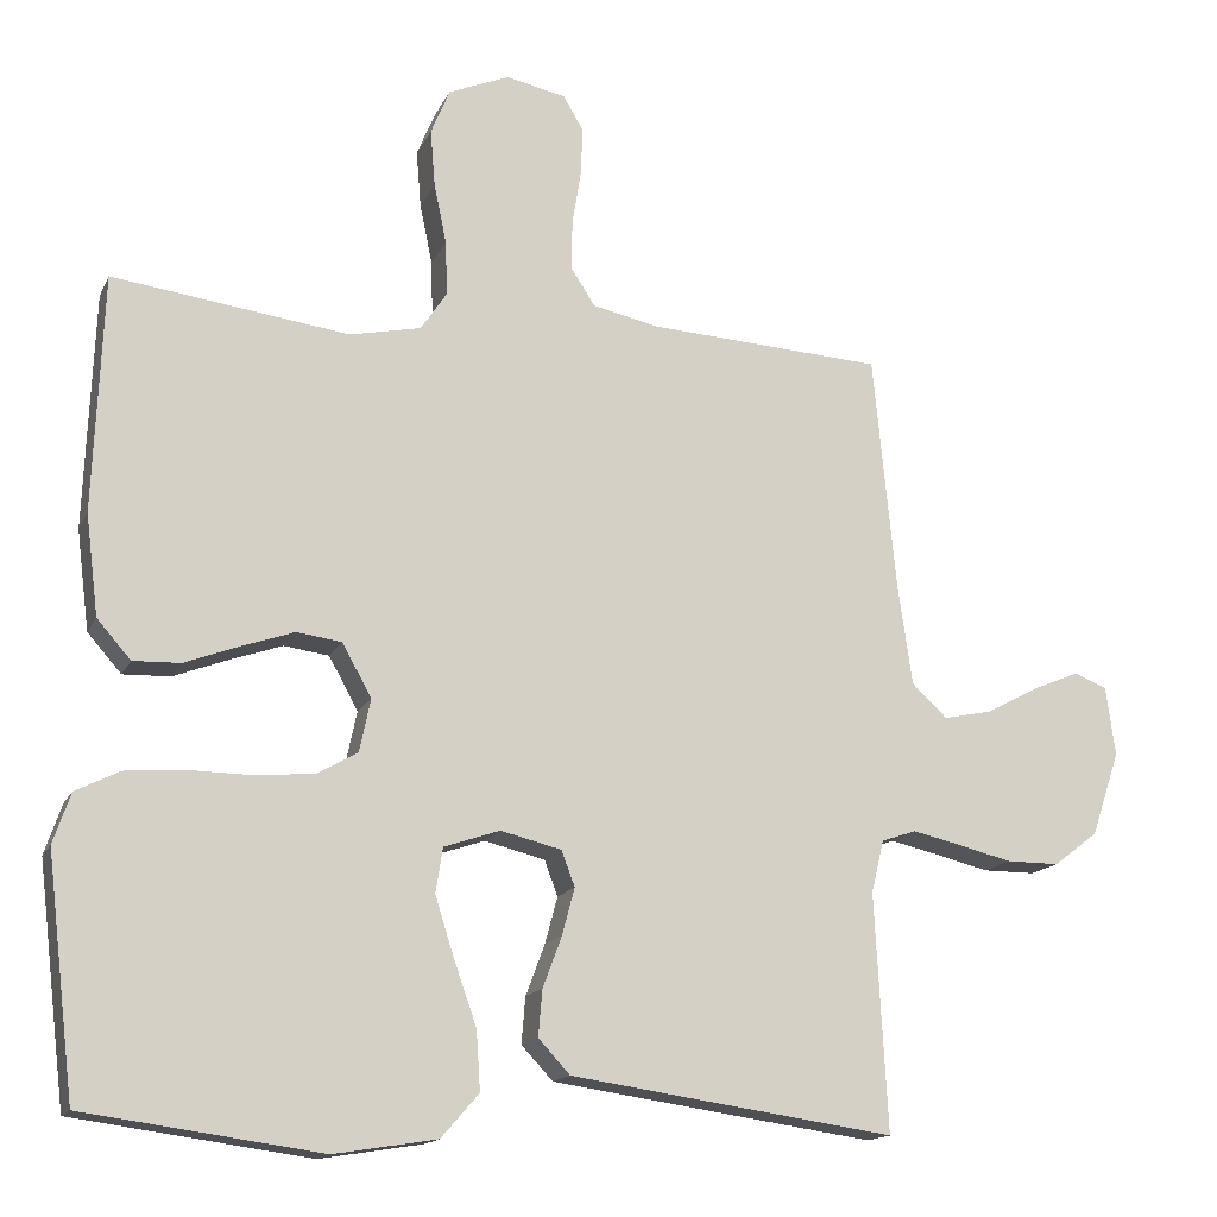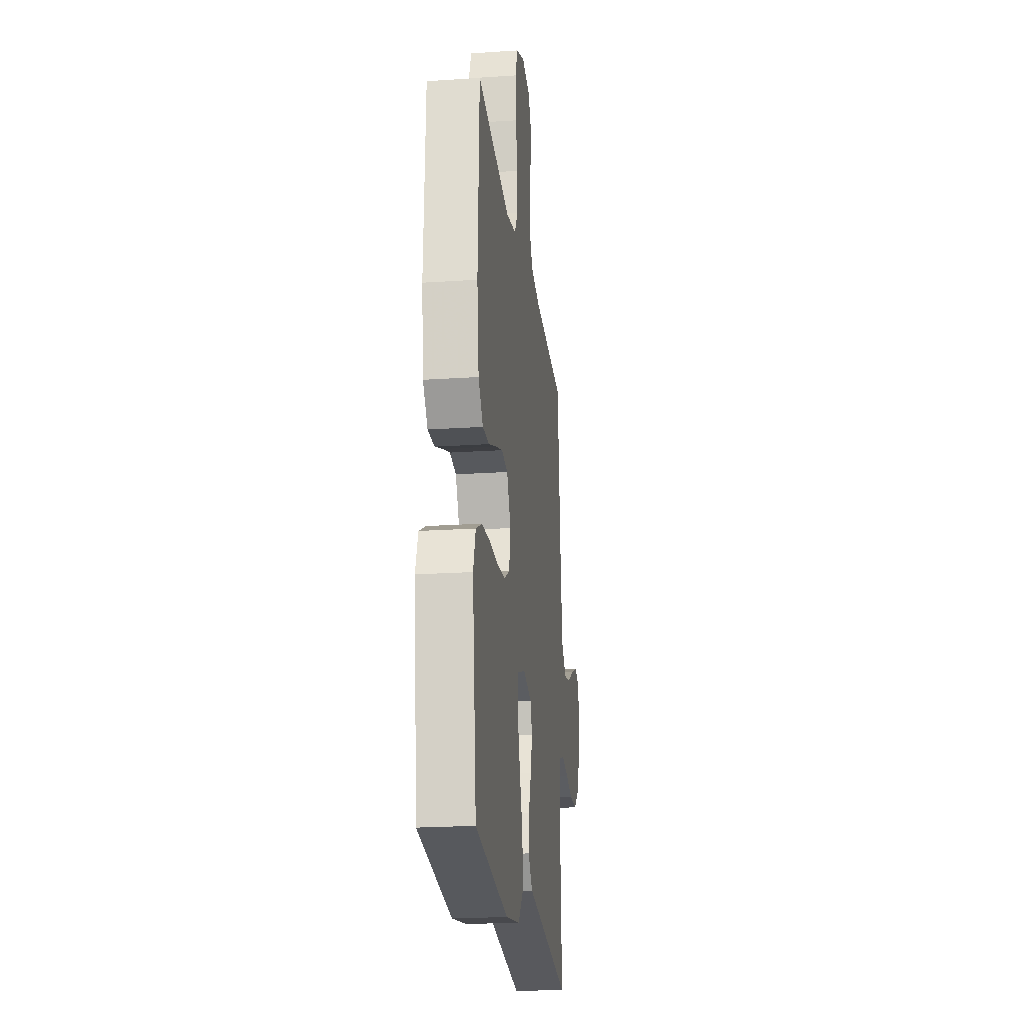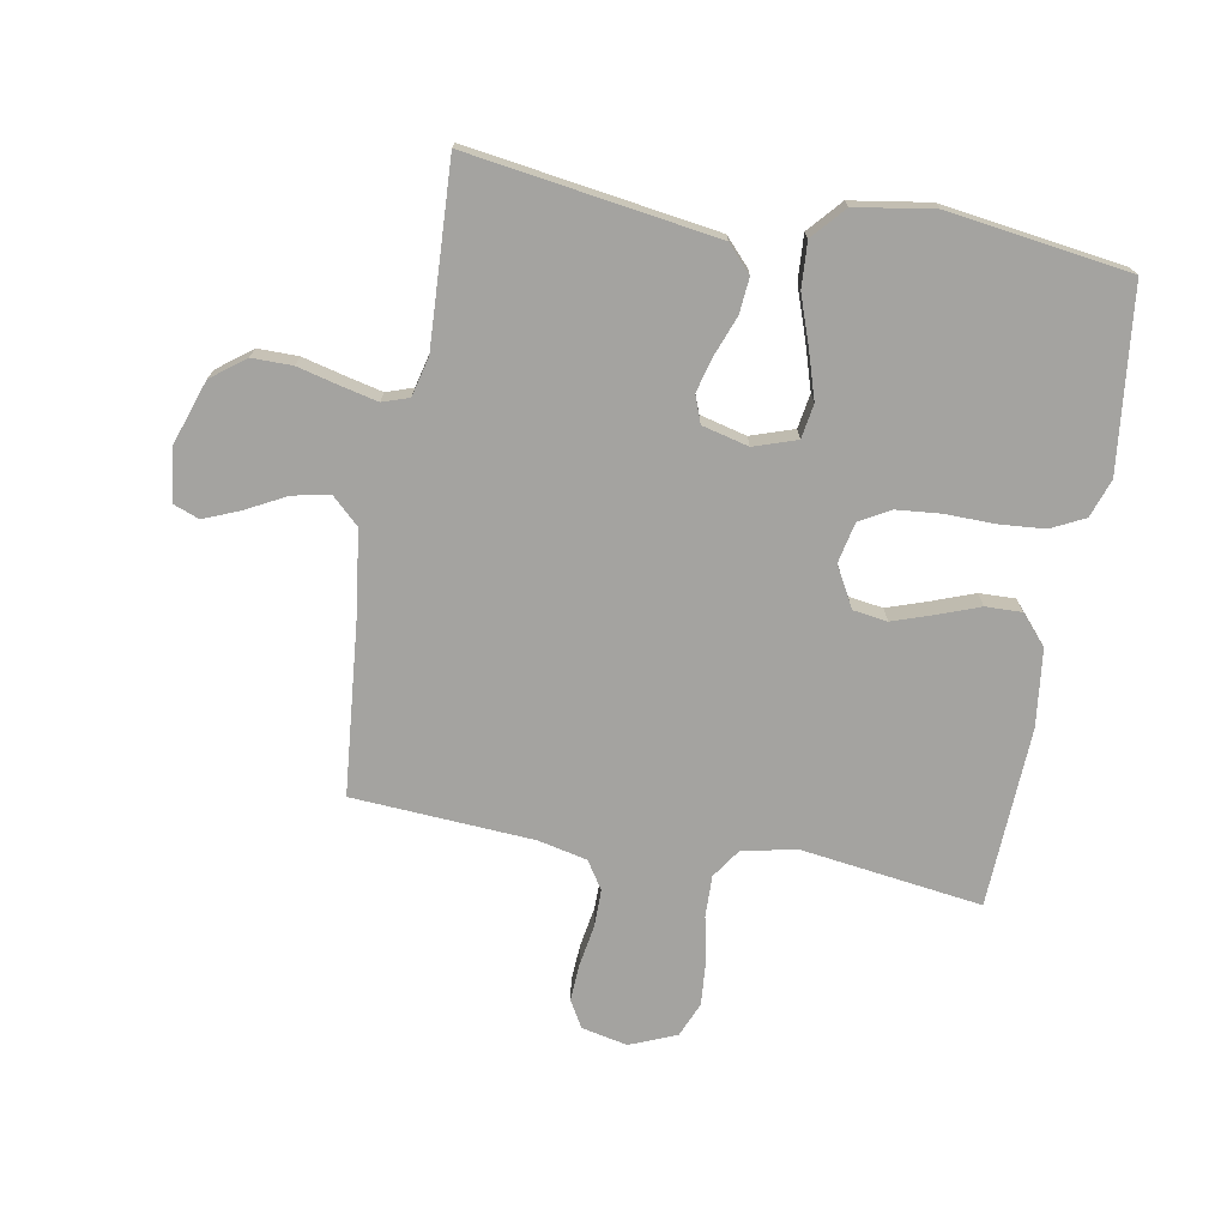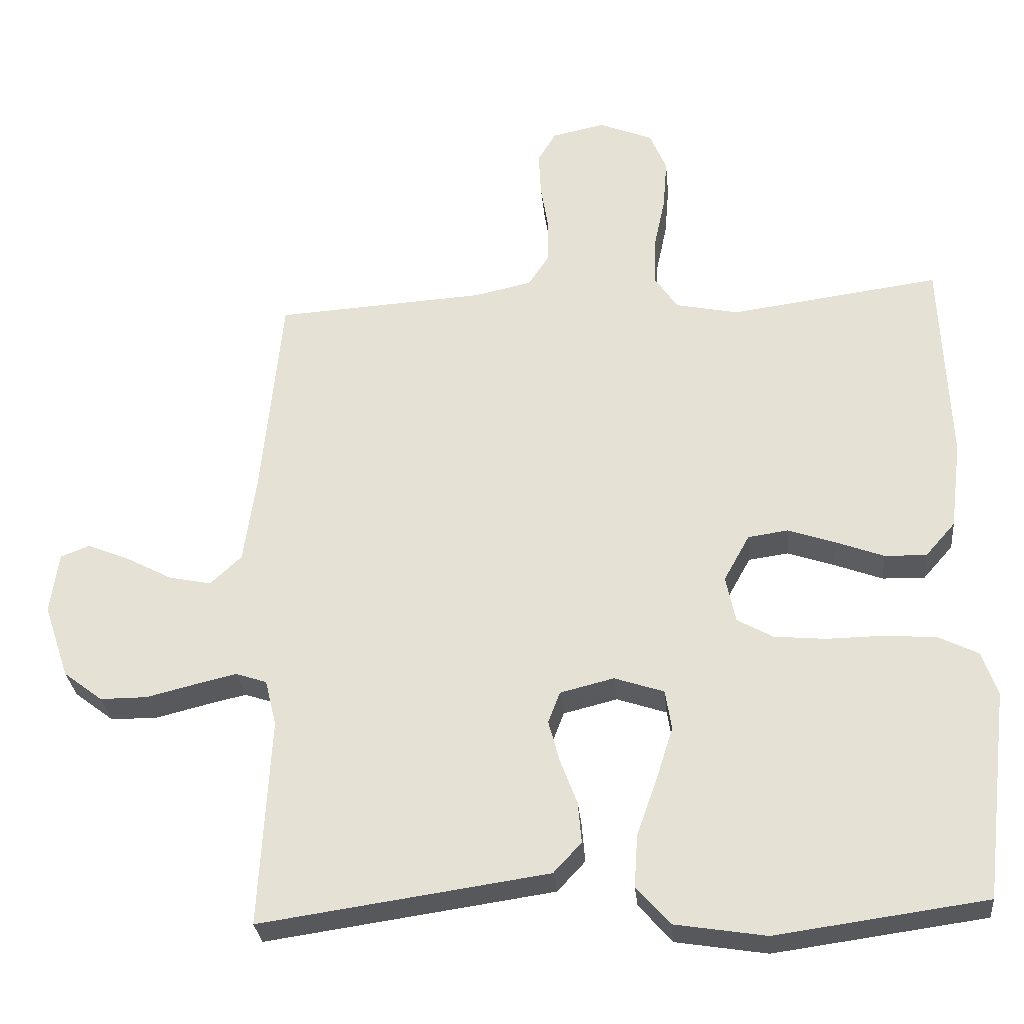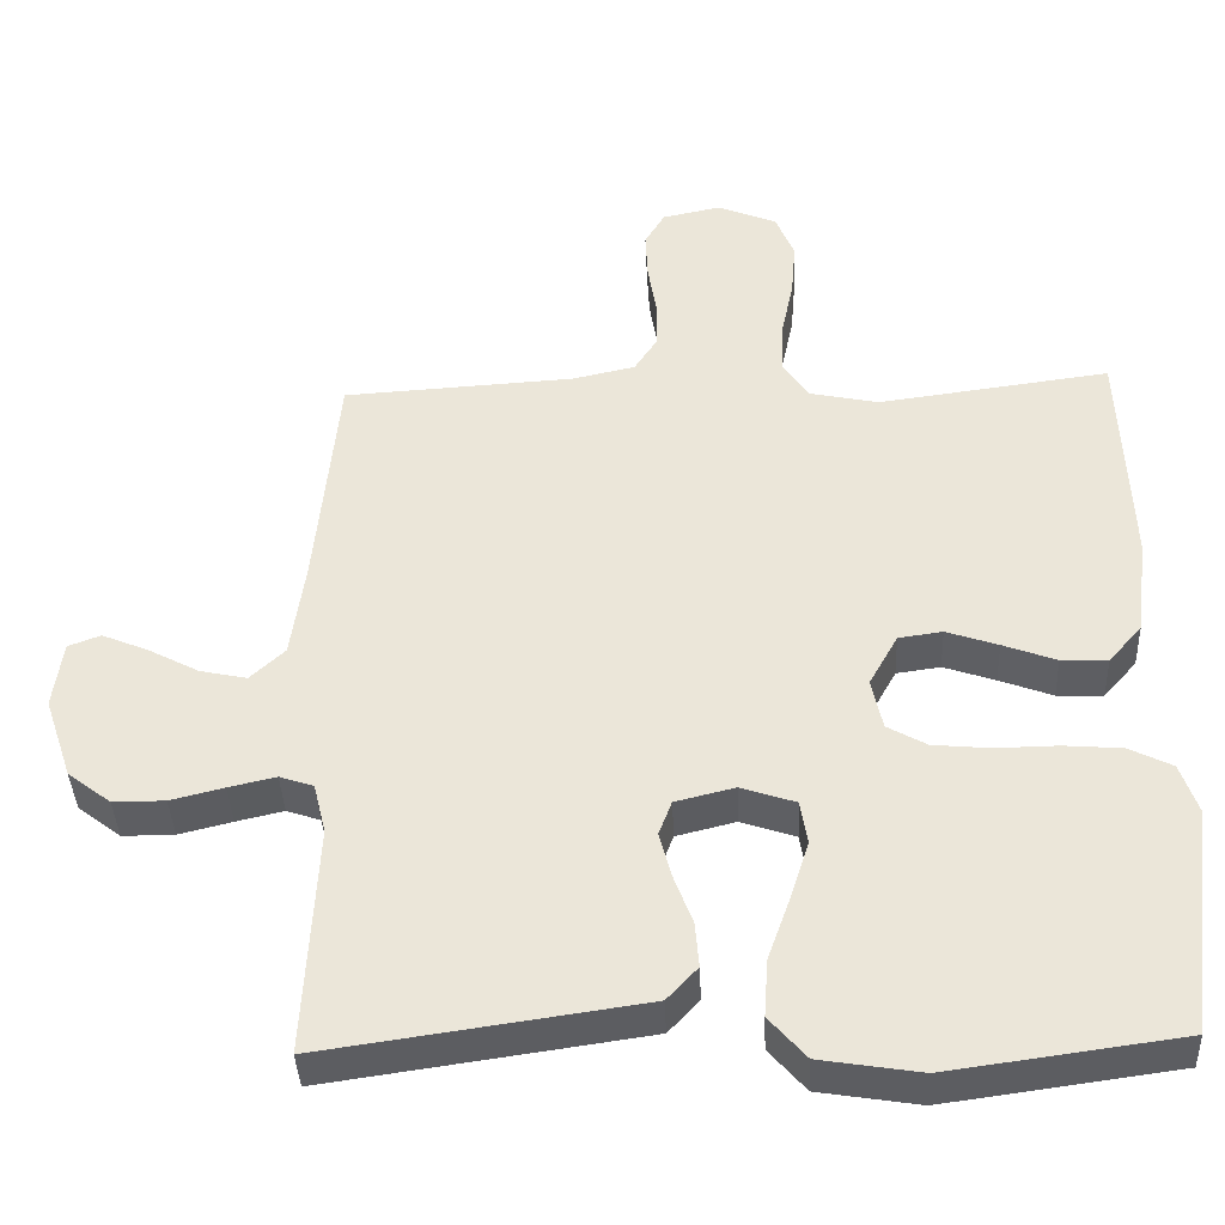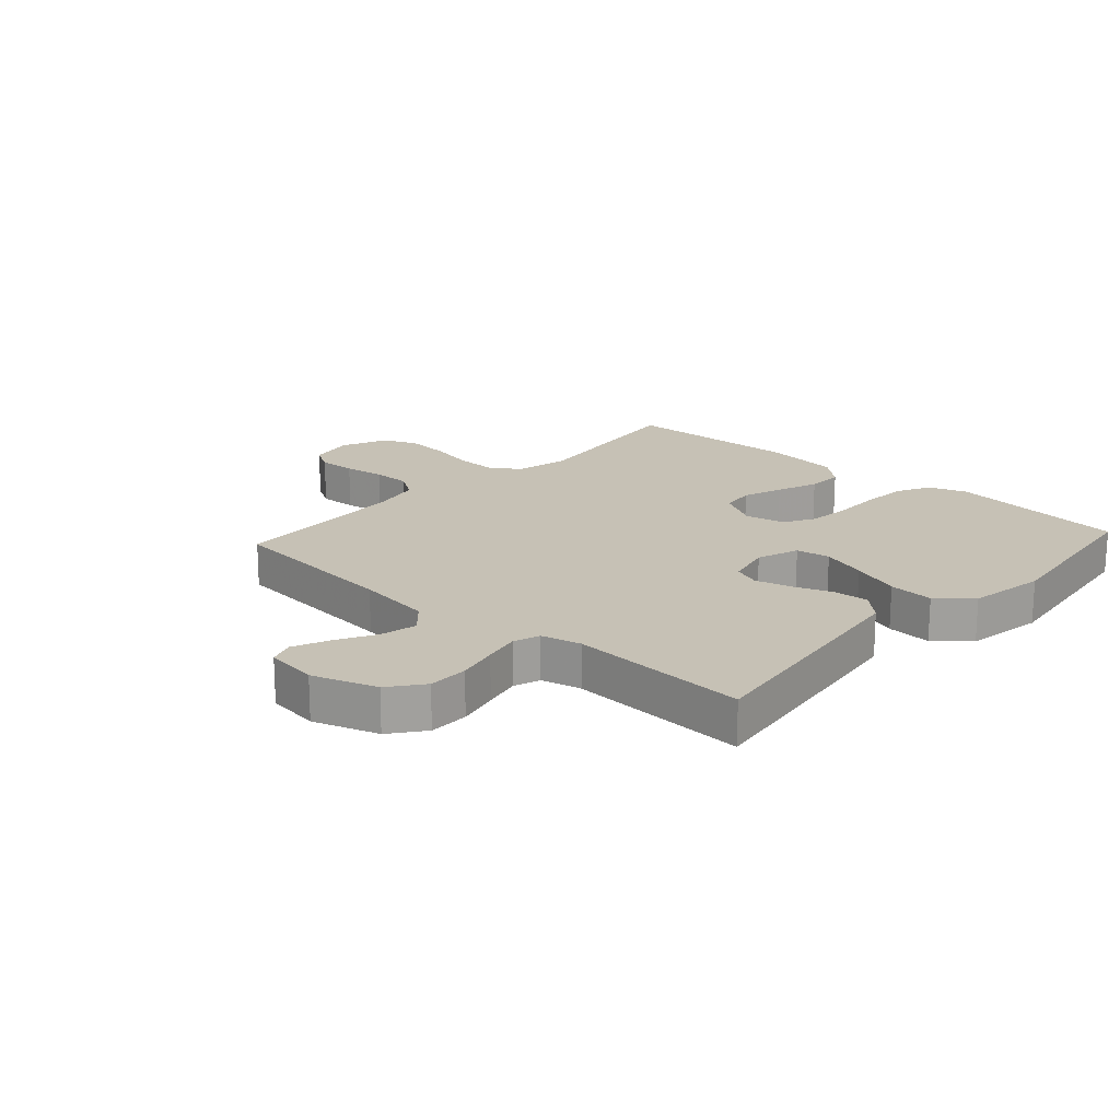
<metadata>
{"format":"obj","ext":"obj","renderer":"f3d","projection":"perspective","resolution":1024,"background":"white","views":[{"elev":-15.1,"azim":-18.3,"up":"+Z"},{"elev":-21.6,"azim":-83.2,"up":"+Z"},{"elev":-72.8,"azim":169.6,"up":"+Y"},{"elev":-29.5,"azim":-174.5,"up":"+Z"},{"elev":-39.2,"azim":-177.6,"up":"+Z"},{"elev":18.7,"azim":132.3,"up":"+Y"}]}
</metadata>
<code>
v -0.5 0.07 0.5
v -0.2 0.07 0.46
v -0.11 0.07 0.479
v -0.077 0.07 0.528
v -0.079 0.07 0.597
v -0.095 0.07 0.673
v -0.101 0.07 0.746
v -0.077 0.07 0.804
v 0 0.07 0.836
v 0.076 0.07 0.82
v 0.102 0.07 0.776
v 0.099 0.07 0.713
v 0.088 0.07 0.645
v 0.088 0.07 0.582
v 0.118 0.07 0.536
v 0.2 0.07 0.518
v 0.5 0.07 0.5
v 0.529 0.07 0.2
v 0.547 0.07 0.073
v 0.592 0.07 0.031
v 0.653 0.07 0.044
v 0.719 0.07 0.079
v 0.779 0.07 0.104
v 0.821 0.07 0.088
v 0.833 0.07 0
v 0.797 0.07 -0.107
v 0.741 0.07 -0.15
v 0.674 0.07 -0.15
v 0.605 0.07 -0.133
v 0.544 0.07 -0.119
v 0.5 0.07 -0.134
v 0.484 0.07 -0.2
v 0.5 0.07 -0.5
v 0.2 0.07 -0.457
v 0.089 0.07 -0.441
v 0.049 0.07 -0.398
v 0.054 0.07 -0.339
v 0.078 0.07 -0.275
v 0.094 0.07 -0.215
v 0.077 0.07 -0.17
v 0 0.07 -0.151
v -0.071 0.07 -0.175
v -0.08 0.07 -0.232
v -0.056 0.07 -0.308
v -0.027 0.07 -0.39
v -0.022 0.07 -0.465
v -0.07 0.07 -0.52
v -0.2 0.07 -0.541
v -0.5 0.07 -0.5
v -0.536 0.07 -0.2
v -0.514 0.07 -0.136
v -0.458 0.07 -0.108
v -0.383 0.07 -0.102
v -0.301 0.07 -0.103
v -0.228 0.07 -0.096
v -0.177 0.07 -0.067
v -0.163 0.07 0
v -0.2 0.07 0.067
v -0.257 0.07 0.075
v -0.324 0.07 0.052
v -0.393 0.07 0.026
v -0.453 0.07 0.024
v -0.496 0.07 0.073
v -0.512 0.07 0.2
v -0.5 0 0.5
v -0.2 0 0.46
v -0.11 0 0.479
v -0.077 0 0.528
v -0.079 0 0.597
v -0.095 0 0.673
v -0.101 0 0.746
v -0.077 0 0.804
v 0 0 0.836
v 0.076 0 0.82
v 0.102 0 0.776
v 0.099 0 0.713
v 0.088 0 0.645
v 0.088 0 0.582
v 0.118 0 0.536
v 0.2 0 0.518
v 0.5 0 0.5
v 0.529 0 0.2
v 0.547 0 0.073
v 0.592 0 0.031
v 0.653 0 0.044
v 0.719 0 0.079
v 0.779 0 0.104
v 0.821 0 0.088
v 0.833 0 0
v 0.797 0 -0.107
v 0.741 0 -0.15
v 0.674 0 -0.15
v 0.605 0 -0.133
v 0.544 0 -0.119
v 0.5 0 -0.134
v 0.484 0 -0.2
v 0.5 0 -0.5
v 0.2 0 -0.457
v 0.089 0 -0.441
v 0.049 0 -0.398
v 0.054 0 -0.339
v 0.078 0 -0.275
v 0.094 0 -0.215
v 0.077 0 -0.17
v 0 0 -0.151
v -0.071 0 -0.175
v -0.08 0 -0.232
v -0.056 0 -0.308
v -0.027 0 -0.39
v -0.022 0 -0.465
v -0.07 0 -0.52
v -0.2 0 -0.541
v -0.5 0 -0.5
v -0.536 0 -0.2
v -0.514 0 -0.136
v -0.458 0 -0.108
v -0.383 0 -0.102
v -0.301 0 -0.103
v -0.228 0 -0.096
v -0.177 0 -0.067
v -0.163 0 0
v -0.2 0 0.067
v -0.257 0 0.075
v -0.324 0 0.052
v -0.393 0 0.026
v -0.453 0 0.024
v -0.496 0 0.073
v -0.512 0 0.2
f 64 1 2
f 63 64 2
f 62 63 2
f 61 62 2
f 60 61 2
f 59 60 2 3
f 58 59 3 4
f 57 58 4
f 52 53 54
f 51 52 54
f 50 51 54
f 49 50 54
f 48 49 54
f 47 48 54
f 46 47 54
f 45 46 54
f 44 45 54
f 43 44 54 55
f 42 43 55 56
f 36 37 38
f 35 36 38
f 34 35 38
f 33 34 38
f 32 33 38
f 31 32 38 39
f 30 31 39 40
f 27 28 29
f 26 27 29
f 25 26 29
f 24 25 29
f 23 24 29
f 22 23 29
f 21 22 29
f 20 21 29 30
f 30 40 41
f 20 30 41
f 19 20 41
f 16 17 18
f 42 56 57
f 41 42 57
f 19 41 57
f 18 19 57
f 16 18 57
f 15 16 57
f 11 12 13
f 10 11 13
f 9 10 13
f 8 9 13
f 7 8 13
f 6 7 13
f 5 6 13
f 14 15 57 4
f 4 5 13 14
f 66 65 128
f 66 128 127
f 66 127 126
f 66 126 125
f 66 125 124
f 67 66 124 123
f 68 67 123 122
f 68 122 121
f 118 117 116
f 118 116 115
f 118 115 114
f 118 114 113
f 118 113 112
f 118 112 111
f 118 111 110
f 118 110 109
f 118 109 108
f 119 118 108 107
f 120 119 107 106
f 102 101 100
f 102 100 99
f 102 99 98
f 102 98 97
f 102 97 96
f 103 102 96 95
f 104 103 95 94
f 93 92 91
f 93 91 90
f 93 90 89
f 93 89 88
f 93 88 87
f 93 87 86
f 93 86 85
f 94 93 85 84
f 105 104 94
f 105 94 84
f 105 84 83
f 82 81 80
f 121 120 106
f 121 106 105
f 121 105 83
f 121 83 82
f 121 82 80
f 121 80 79
f 77 76 75
f 77 75 74
f 77 74 73
f 77 73 72
f 77 72 71
f 77 71 70
f 77 70 69
f 68 121 79 78
f 78 77 69 68
f 1 65 66 2
f 2 66 67 3
f 3 67 68 4
f 4 68 69 5
f 5 69 70 6
f 6 70 71 7
f 7 71 72 8
f 8 72 73 9
f 9 73 74 10
f 10 74 75 11
f 11 75 76 12
f 12 76 77 13
f 13 77 78 14
f 14 78 79 15
f 15 79 80 16
f 16 80 81 17
f 17 81 82 18
f 18 82 83 19
f 19 83 84 20
f 20 84 85 21
f 21 85 86 22
f 22 86 87 23
f 23 87 88 24
f 24 88 89 25
f 25 89 90 26
f 26 90 91 27
f 27 91 92 28
f 28 92 93 29
f 29 93 94 30
f 30 94 95 31
f 31 95 96 32
f 32 96 97 33
f 33 97 98 34
f 34 98 99 35
f 35 99 100 36
f 36 100 101 37
f 37 101 102 38
f 38 102 103 39
f 39 103 104 40
f 40 104 105 41
f 41 105 106 42
f 42 106 107 43
f 43 107 108 44
f 44 108 109 45
f 45 109 110 46
f 46 110 111 47
f 47 111 112 48
f 48 112 113 49
f 49 113 114 50
f 50 114 115 51
f 51 115 116 52
f 52 116 117 53
f 53 117 118 54
f 54 118 119 55
f 55 119 120 56
f 56 120 121 57
f 57 121 122 58
f 58 122 123 59
f 59 123 124 60
f 60 124 125 61
f 61 125 126 62
f 62 126 127 63
f 63 127 128 64
f 64 128 65 1

</code>
